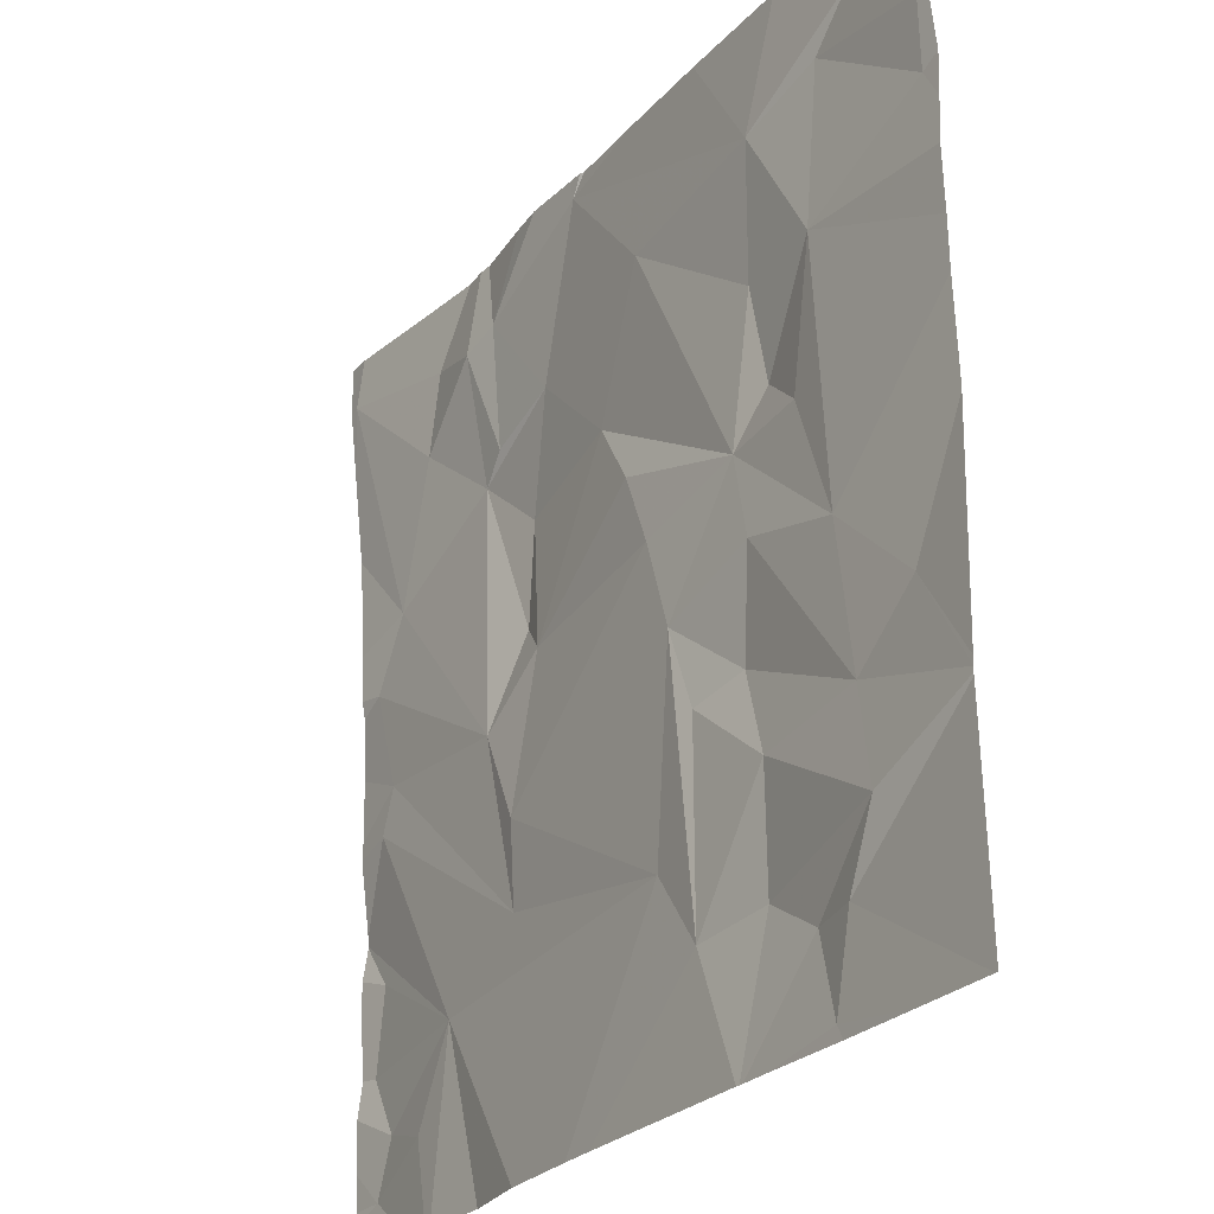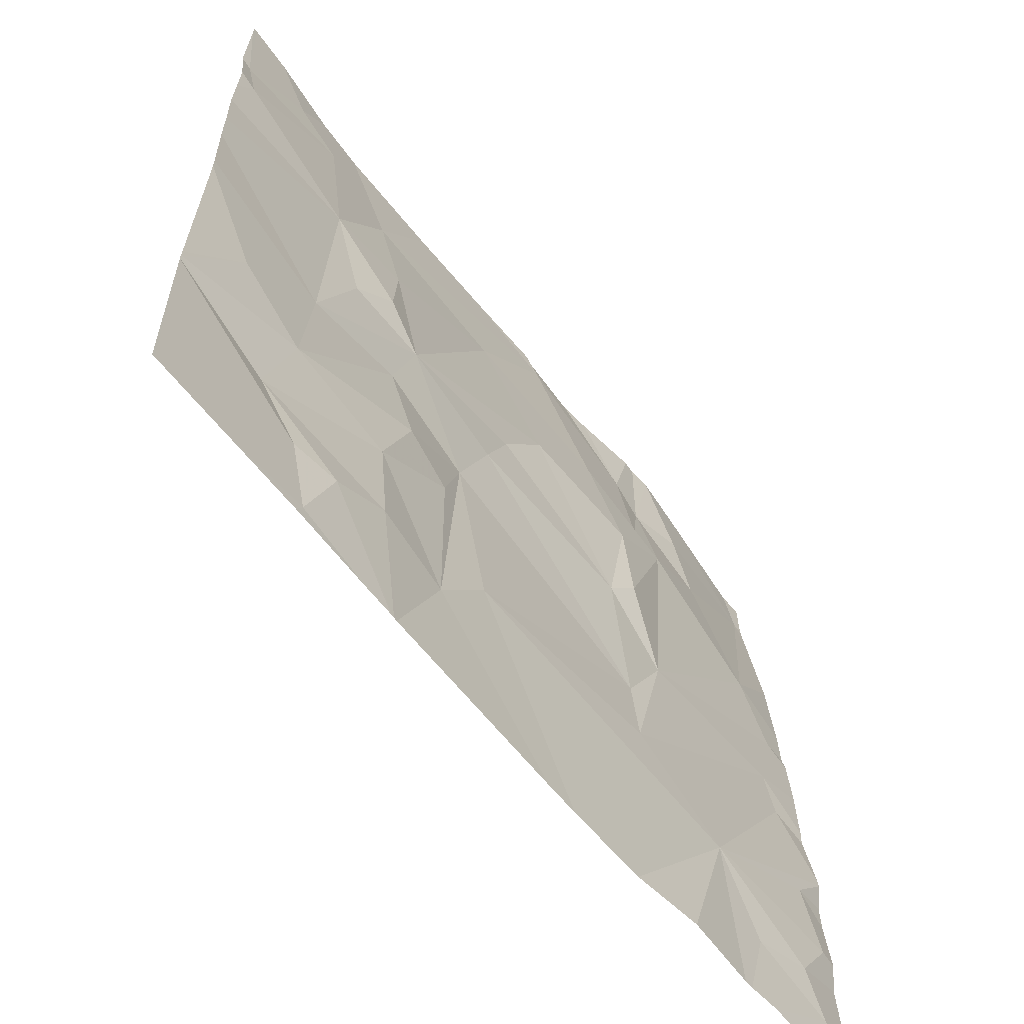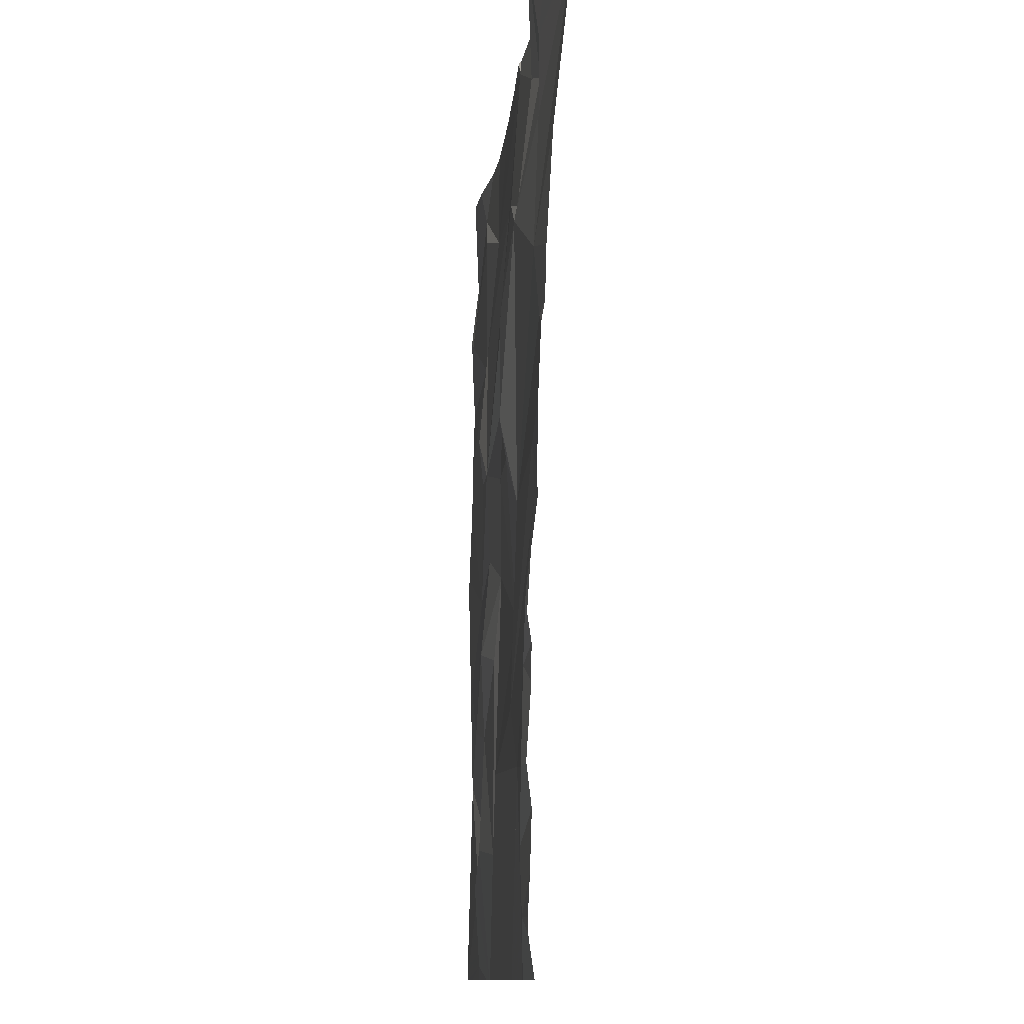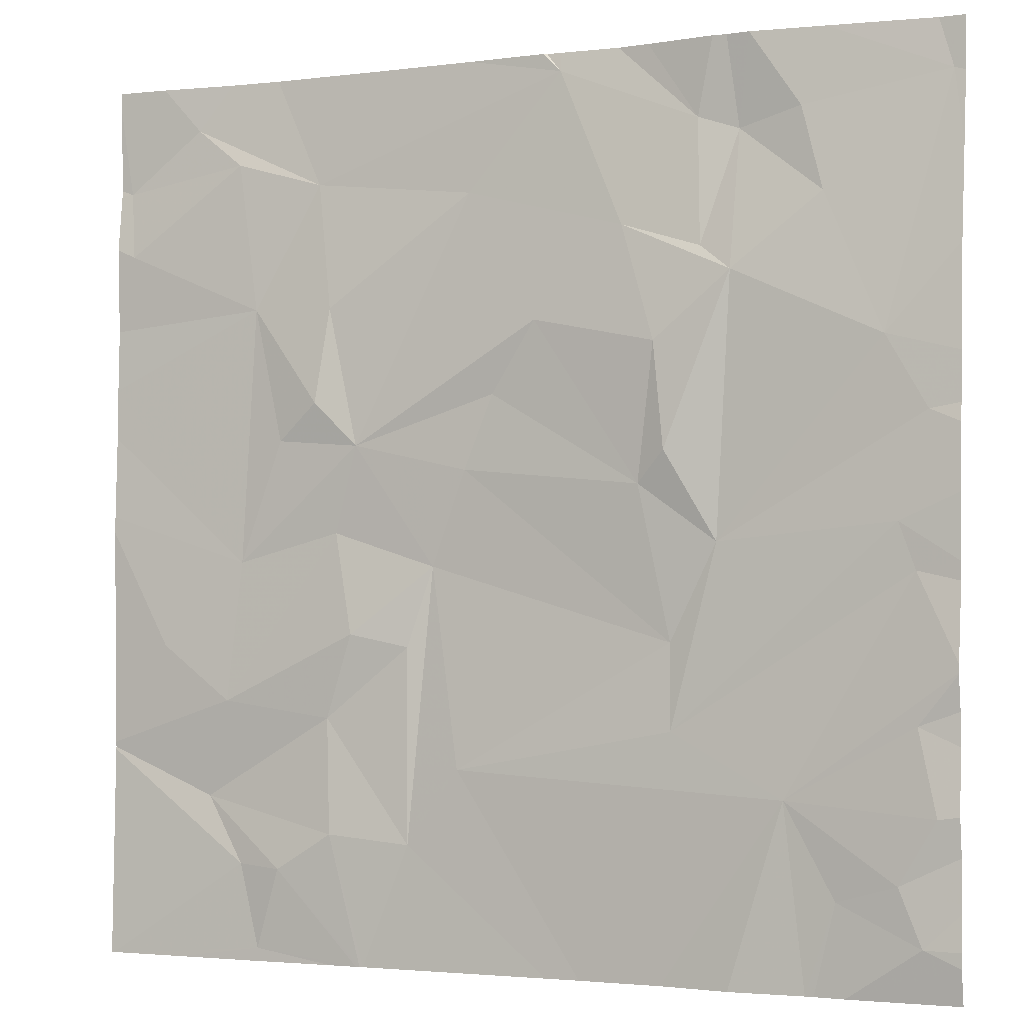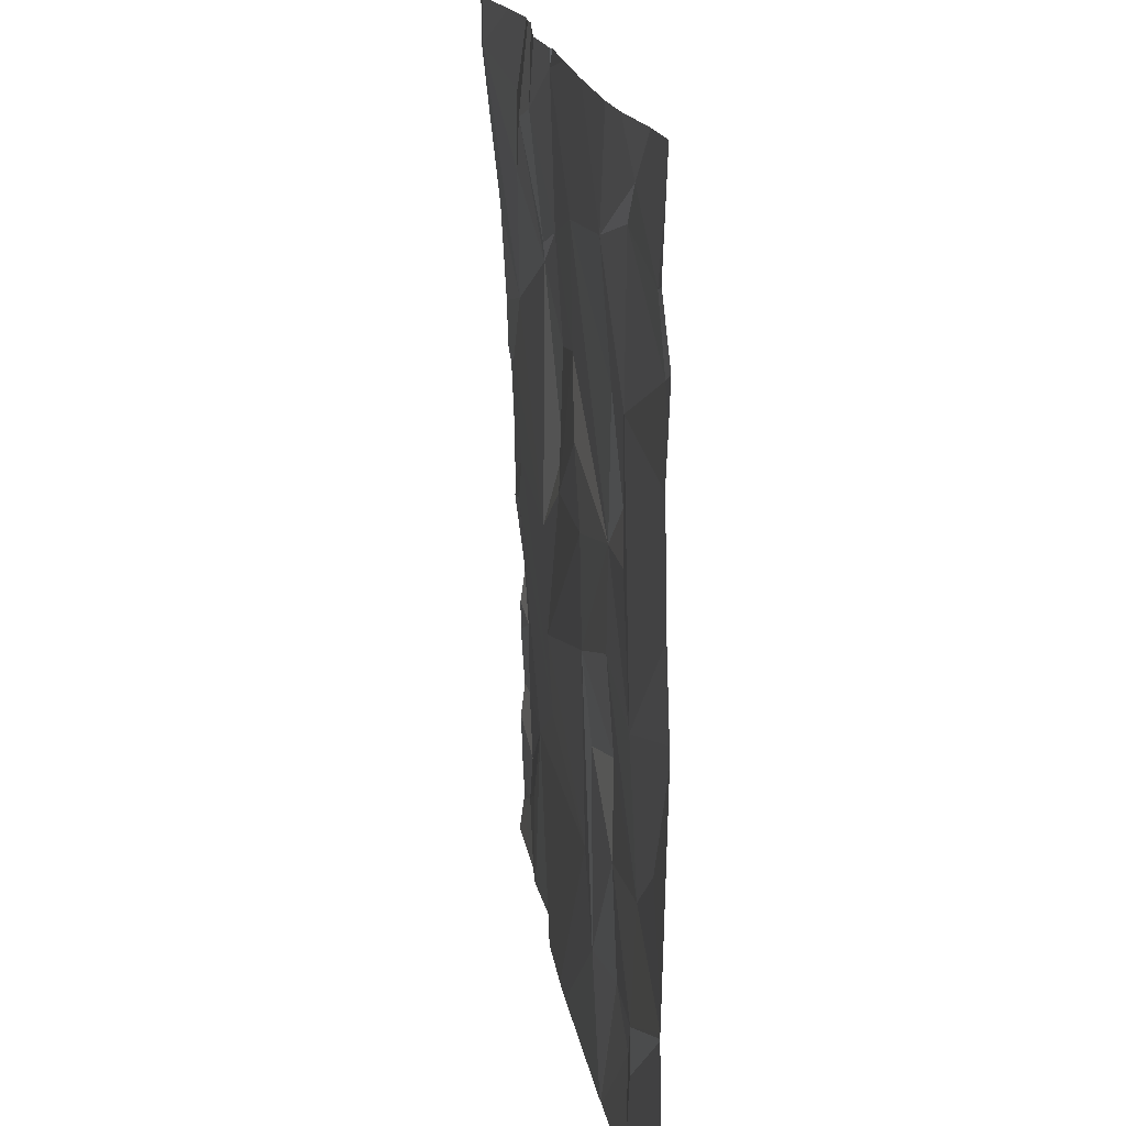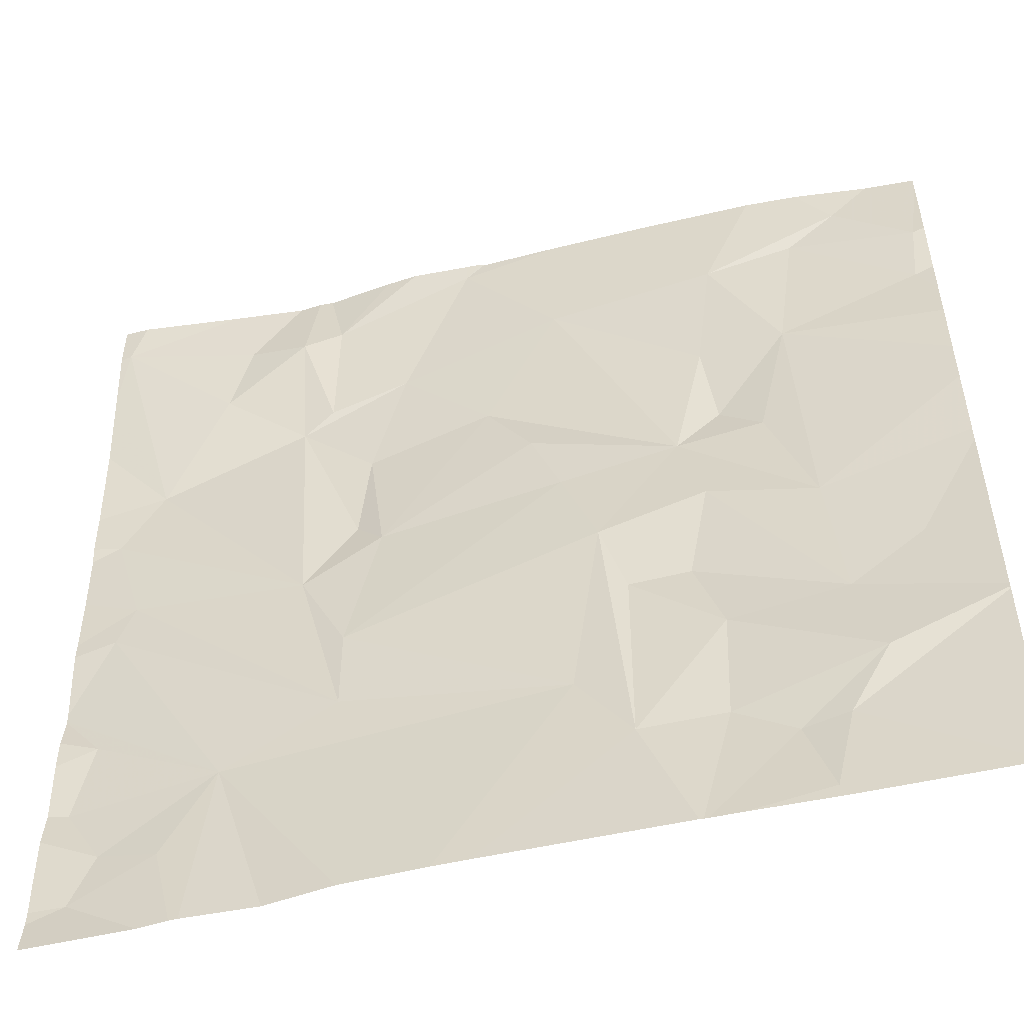
<metadata>
{"format":"obj","ext":"obj","renderer":"f3d","projection":"perspective","resolution":1024,"background":"white","views":[{"elev":-26.6,"azim":58.4,"up":"+Y"},{"elev":-63.3,"azim":129.6,"up":"+Y"},{"elev":-10.5,"azim":-93.8,"up":"+Y"},{"elev":-2.5,"azim":-154.8,"up":"+Y"},{"elev":18.0,"azim":82.4,"up":"+Y"},{"elev":-51.7,"azim":15.3,"up":"+Y"}]}
</metadata>
<code>
v -97.52 243.6 483.3
v -95.63 243.3 483.2
v -95.63 243.4 483.2
v -96.82 243.7 483.3
v -95.63 243.2 483.2
v -97.03 243.7 483.2
v -95.63 242.3 483.2
v -95.63 242.3 483.2
v -95.63 243.1 483.2
v -95.63 243.5 483.2
v -97.46 242.4 483.2
v -97.19 242.2 483.2
v -97.5 242.2 483.2
v -96.89 243.7 483.3
v -97.42 242.1 483.2
v -97.05 242.7 483.2
v -97.48 243 483.2
v -97.39 243.1 483.2
v -97.47 241.9 483.2
v -97.45 242.7 483.2
v -97.42 242.8 483.2
v -97.29 242 483.2
v -96.95 242.3 483.2
v -97.26 243.4 483.3
v -97.08 243.3 483.2
v -96.92 243.1 483.2
v -96.94 242.9 483.2
v -97 243.6 483.3
v -97.22 243.6 483.3
v -96.47 242.3 483.2
v -97.01 243.3 483.2
v -96.84 243.4 483.2
v -96.88 242.8 483.2
v -96.65 243.7 483.3
v -96.66 243.7 483.3
v -96.94 242.5 483.2
v -97.08 243.6 483.3
v -96.65 243.2 483.2
v -96.69 243.7 483.3
v -96.49 243.5 483.2
v -96.55 243 483.2
v -96.49 242.9 483.2
v -96.13 243.5 483.2
v -96.17 243.2 483.2
v -95.98 243.2 483.2
v -96.14 243 483.2
v -96.36 242.1 483.2
v -96.41 242.7 483.2
v -96.24 242.9 483.2
v -96.05 242.9 483.2
v -96.36 242.5 483.2
v -96.18 242.7 483.2
v -96.23 242.5 483.2
v -96.18 242.1 483.2
v -95.87 242.2 483.2
v -96.06 242 483.2
v -97.06 243.7 483.3
v -95.95 242.7 483.2
v -96.17 242.4 483.2
v -96 241.9 483.2
v -95.92 242.4 483.2
v -97.11 243.7 483.2
v -95.96 242 483.2
v -95.83 243.6 483.2
v -95.94 243.6 483.2
v -95.89 241.8 483.2
v -95.67 241.8 483.2
v -95.68 243.4 483.2
v -97.23 241.8 483.2
v -97.31 241.8 483.2
v -97.24 241.8 483.2
v -97.07 241.8 483.2
v -95.77 242.5 483.2
v -95.66 243.5 483.2
v -96.92 241.8 483.2
v -96.74 241.8 483.2
v -97.54 243.6 483.3
v -97.54 243.7 483.3
v -97.54 243.5 483.3
v -97.54 242.3 483.2
v -97.54 242.4 483.2
v -97.54 242.2 483.2
v -97.54 242.5 483.2
v -97.54 241.9 483.2
v -97.54 241.9 483.2
v -97.27 243.7 483.3
v -97.54 242.7 483.2
v -97.54 242.6 483.2
v -97.54 242.5 483.2
v -97.54 242.5 483.2
v -97.54 242.8 483.2
v -97.54 242.1 483.2
v -97.54 242 483.2
v -97.54 242.9 483.2
v -97.54 243.3 483.3
v -97.54 243.1 483.2
v -97.54 243 483.2
v -95.63 243.5 483.2
v -95.63 242.8 483.2
v -95.63 242.8 483.2
v -95.63 242.3 483.2
v -95.63 242.3 483.2
v -97.49 243.7 483.3
v -95.63 243.7 483.2
v -95.63 243 483.2
v -96.67 241.8 483.2
v -96.25 241.8 483.2
v -96.24 241.8 483.2
v -96.24 241.8 483.2
v -96.17 241.8 483.2
v -95.99 241.8 483.2
v -95.81 241.8 483.2
v -97.36 241.8 483.2
v -97.54 241.8 483.2
v -95.64 241.8 483.2
v -95.63 241.8 483.2
v -96.69 243.7 483.3
v -96.02 243.7 483.3
v -96.27 243.7 483.3
v -96.49 243.7 483.3
v -95.91 243.7 483.2
v -97.5 243.7 483.3
v -97.54 243.7 483.3
v -95.74 243.7 483.2
v -95.64 243.7 483.2
v -95.63 243.7 483.2
f 110 60 109
f 102 63 115
f 12 11 13
f 13 15 12
f 109 56 108
f 17 16 18
f 13 11 80
f 101 55 63
f 120 39 119
f 70 84 113
f 20 21 87
f 12 20 89
f 15 19 22
f 15 13 82
f 100 58 99
f 99 73 8
f 21 16 17
f 91 17 94
f 18 1 79
f 108 54 107
f 107 47 106
f 17 18 96
f 83 12 90
f 19 15 92
f 20 23 21
f 24 1 18
f 26 25 27
f 86 29 62
f 12 30 23
f 25 18 16
f 18 25 24
f 32 31 25
f 27 33 26
f 16 27 25
f 119 43 118
f 30 12 75
f 22 12 15
f 23 36 16
f 24 25 37
f 38 32 26
f 33 27 16
f 16 21 23
f 33 16 36
f 25 31 37
f 26 33 38
f 28 32 39
f 62 37 57
f 32 28 31
f 37 28 6
f 28 37 31
f 37 29 24
f 1 24 29
f 32 25 26
f 22 19 70
f 20 12 23
f 69 22 71
f 32 38 40
f 33 41 38
f 33 36 42
f 36 23 30
f 32 40 39
f 4 39 117
f 43 40 44
f 45 44 46
f 47 30 76
f 48 36 30
f 42 41 33
f 38 41 49
f 36 48 42
f 49 50 46
f 40 49 44
f 47 51 48
f 52 48 53
f 55 54 56
f 54 47 107
f 48 52 49
f 40 38 49
f 41 42 49
f 44 49 46
f 48 51 53
f 42 48 49
f 45 46 50
f 50 49 58
f 43 44 45
f 30 47 48
f 47 59 51
f 59 53 51
f 60 56 109
f 56 54 108
f 61 53 59
f 54 59 47
f 53 61 52
f 118 43 64
f 39 40 43
f 39 43 119
f 55 59 54
f 52 58 49
f 61 59 55
f 45 50 58
f 56 63 55
f 61 58 52
f 60 63 56
f 118 64 121
f 43 65 64
f 45 65 43
f 68 65 45
f 73 61 7
f 10 68 3
f 117 39 35
f 68 45 5
f 58 61 73
f 106 47 76
f 58 73 99
f 7 55 101
f 101 63 102
f 35 39 34
f 71 22 70
f 125 104 126
f 68 74 65
f 34 39 120
f 67 60 112
f 9 58 105
f 76 30 75
f 65 74 64
f 77 1 78
f 98 74 10
f 2 68 5
f 78 1 103
f 79 1 77
f 3 68 2
f 80 11 81
f 75 12 72
f 4 28 39
f 81 11 83
f 82 13 80
f 10 74 68
f 72 12 69
f 83 11 12
f 84 19 85
f 8 73 7
f 7 61 55
f 85 19 93
f 69 12 22
f 87 21 91
f 88 20 87
f 57 37 6
f 5 45 9
f 89 20 88
f 90 12 89
f 9 45 58
f 91 21 17
f 92 15 82
f 67 63 60
f 62 29 37
f 93 19 92
f 94 17 97
f 95 18 79
f 96 18 95
f 124 74 125
f 66 60 111
f 97 17 96
f 104 74 98
f 6 28 14
f 105 58 100
f 70 19 84
f 14 28 4
f 111 60 110
f 112 60 66
f 86 1 29
f 113 84 114
f 103 1 86
f 115 63 67
f 116 102 115
f 121 64 124
f 122 78 103
f 123 78 122
f 124 64 74
f 125 74 104

</code>
